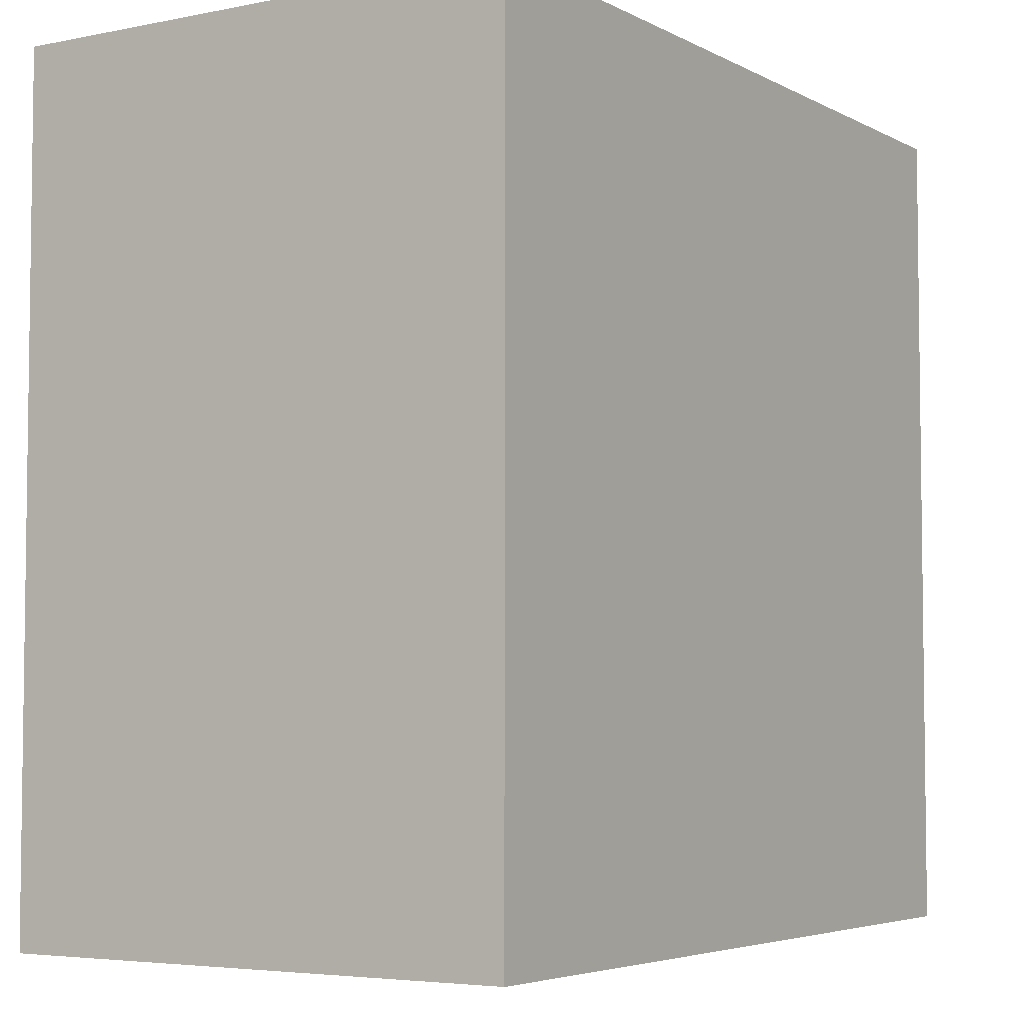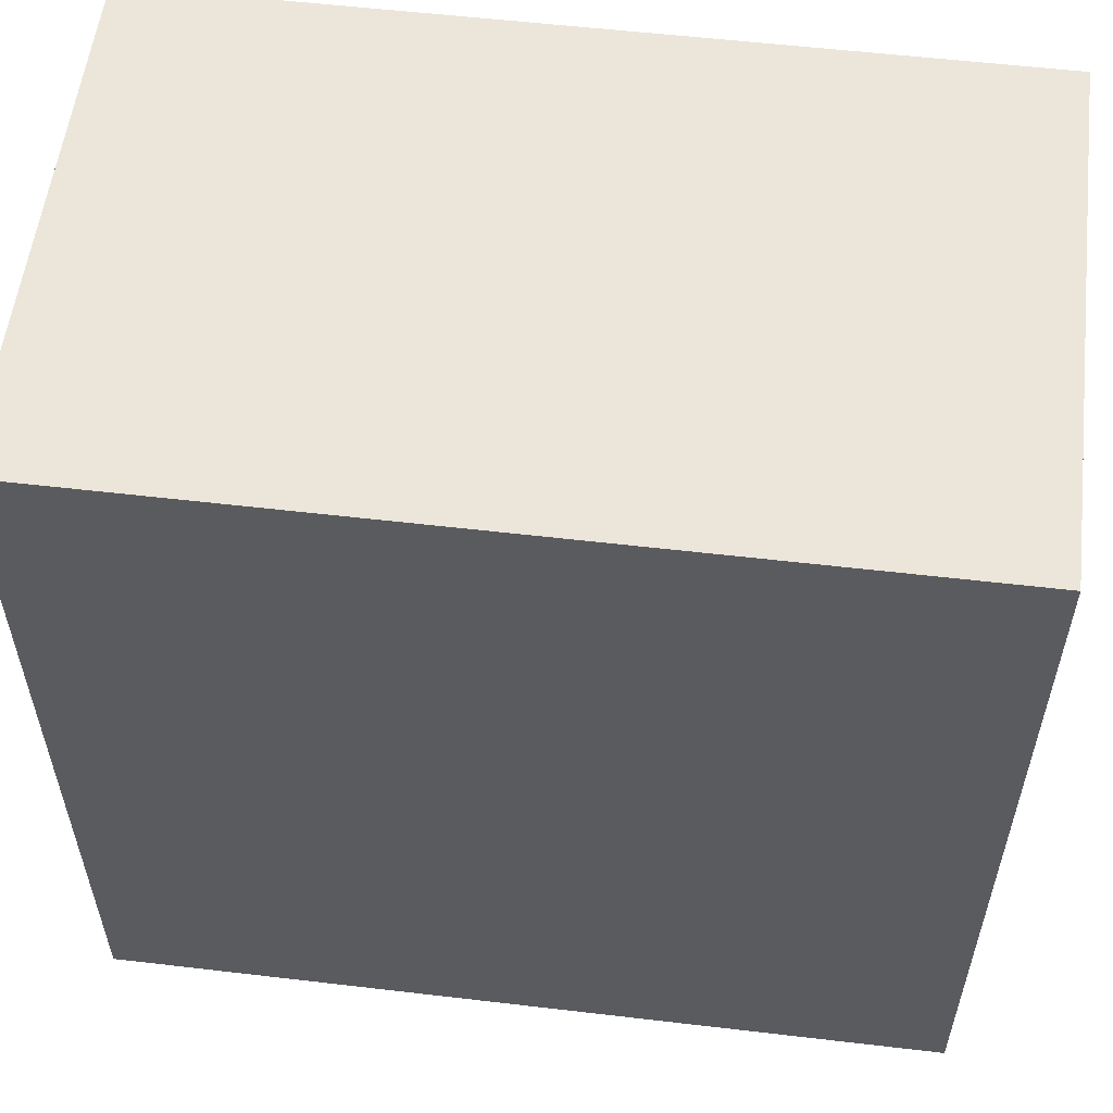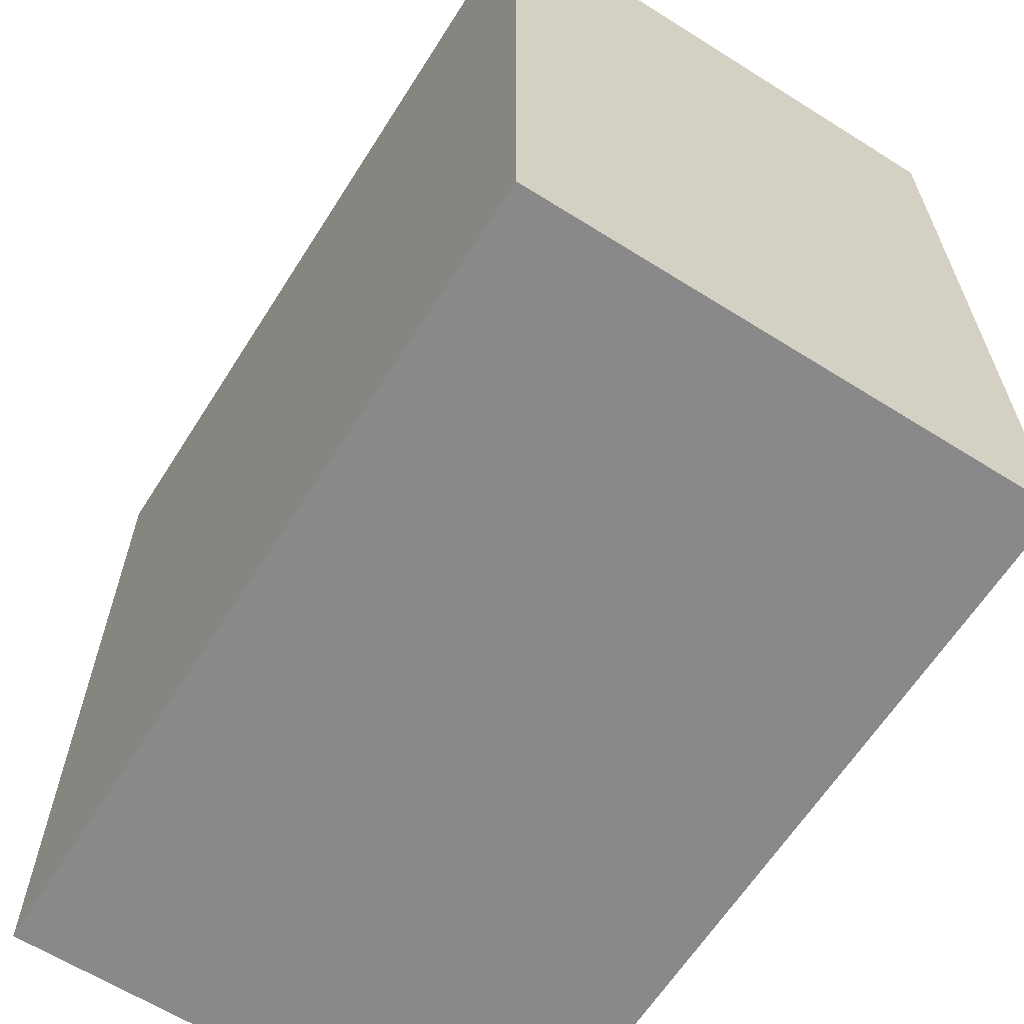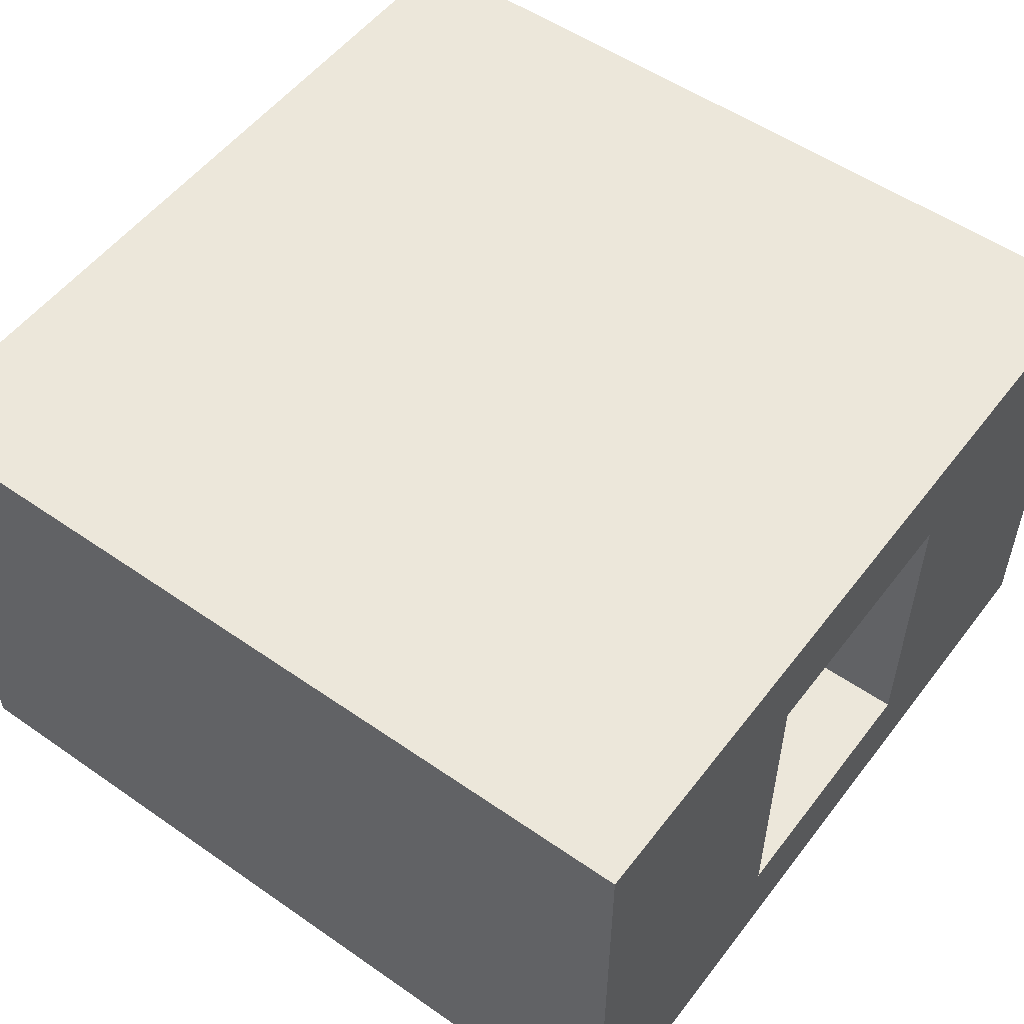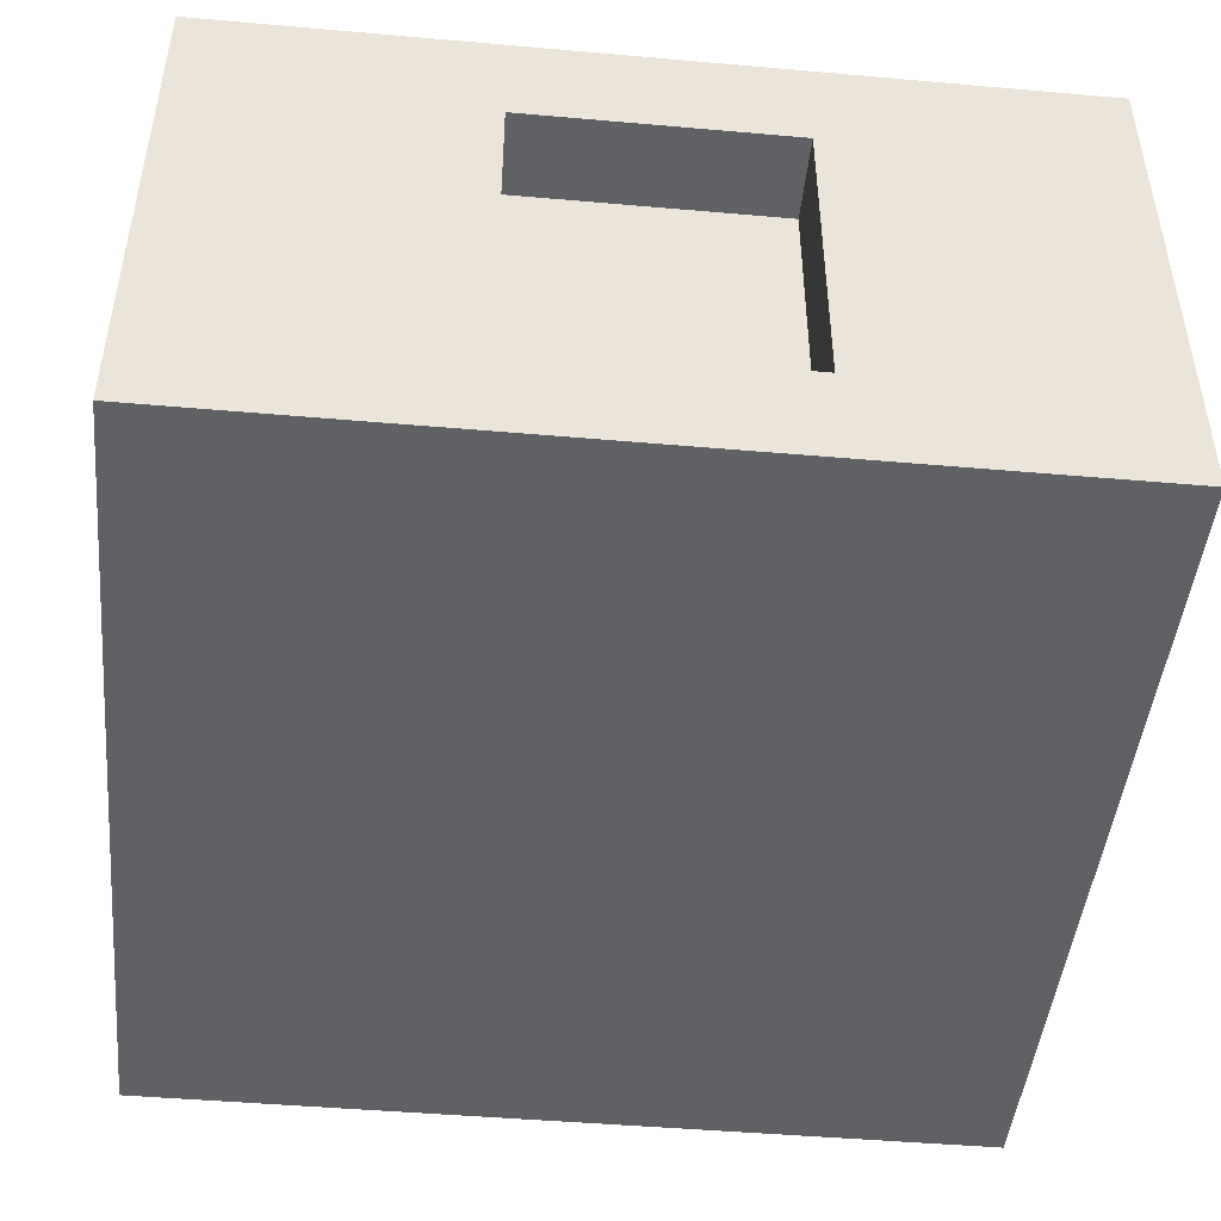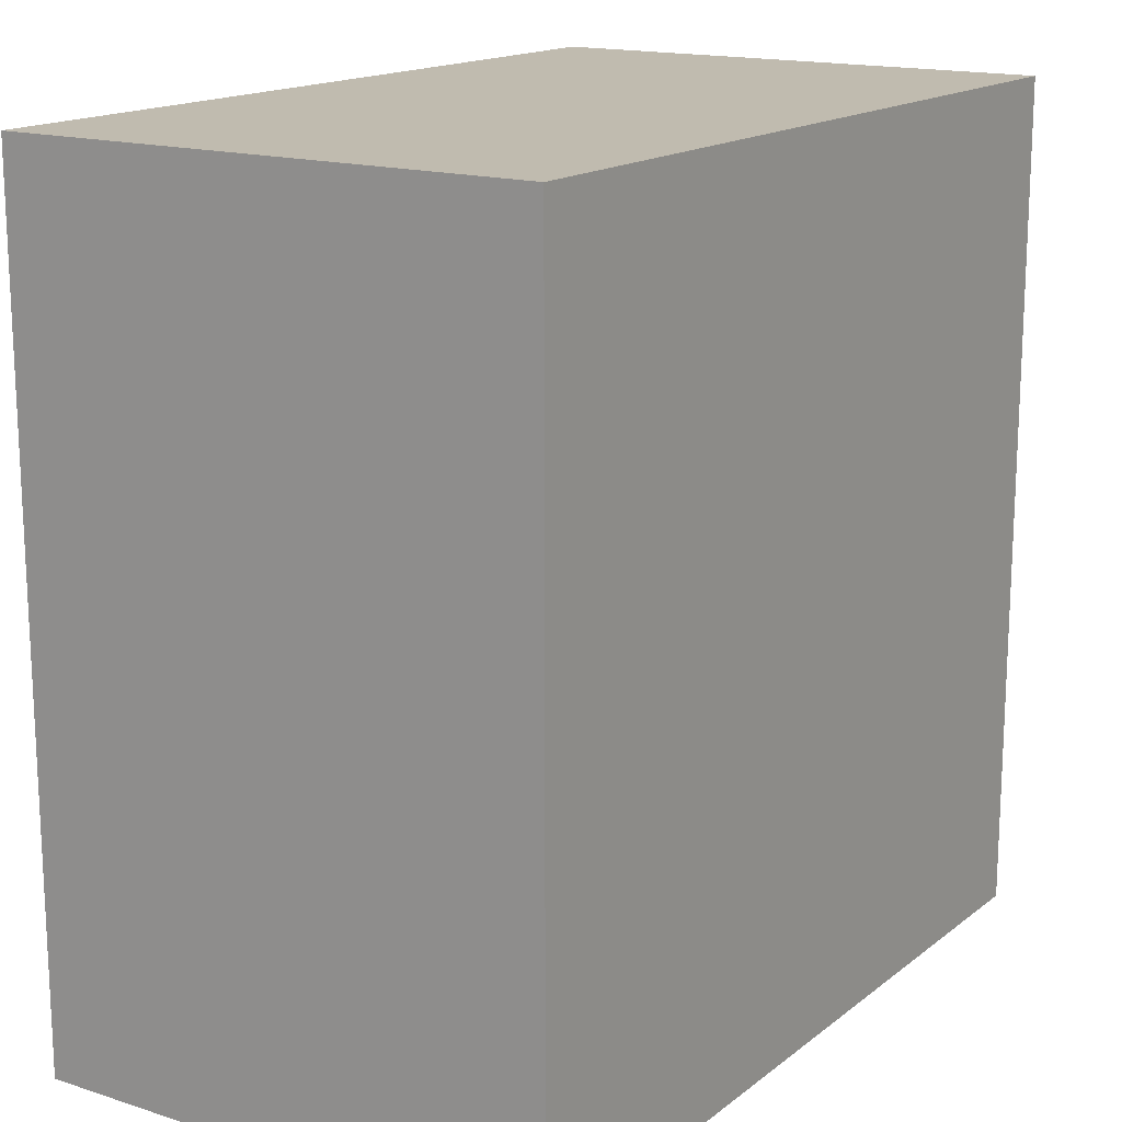
<metadata>
{"format":"obj","ext":"obj","renderer":"f3d","projection":"perspective","resolution":1024,"background":"white","views":[{"elev":-4.7,"azim":-57.3,"up":"+Z"},{"elev":56.2,"azim":7.0,"up":"+Z"},{"elev":-63.3,"azim":-122.4,"up":"+Z"},{"elev":53.3,"azim":36.6,"up":"+Y"},{"elev":-46.5,"azim":84.3,"up":"+Y"},{"elev":16.1,"azim":-56.6,"up":"+Z"}]}
</metadata>
<code>
g building_047
v 0 0 1
v 0 0 0
v -1 0 1
v -1 0 0
v -1 0.625 0
v 0 0.625 0
v 0 0.12 0.3438
v 0 0.12 0.6562
v -0.1 0.12 0.3438
v -0.1 0.12 0.6562
v 0 0.5 0.3438
v -0.1 0.5 0.3438
v -0.1 0.5 0.6562
v 0 0.5 0.6562
v 0 0.625 1
v -1 0.625 1
f 3 2 1
f 2 3 4
f 5 2 4
f 2 5 6
f 9 8 7
f 8 9 10
f 11 9 7
f 9 11 12
f 13 8 10
f 8 13 14
f 15 3 1
f 3 15 16
f 5 15 6
f 15 5 16
f 13 11 14
f 11 13 12
f 3 5 4
f 5 3 16
f 6 11 2
f 11 6 15
f 11 15 14
f 14 15 8
f 7 2 11
f 2 7 1
f 1 7 8
f 1 8 15
f 13 9 12
f 9 13 10

</code>
